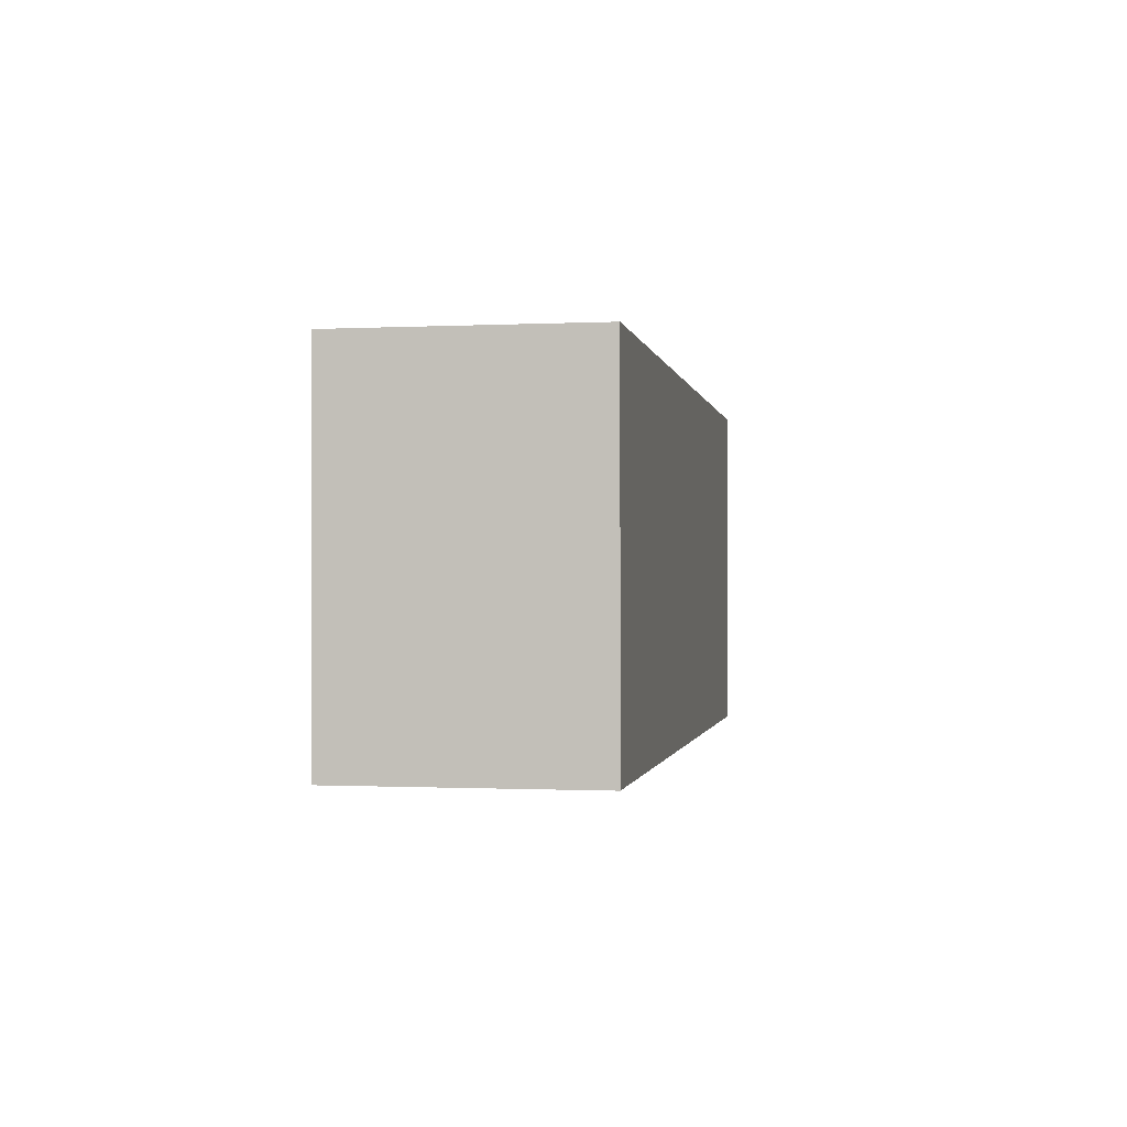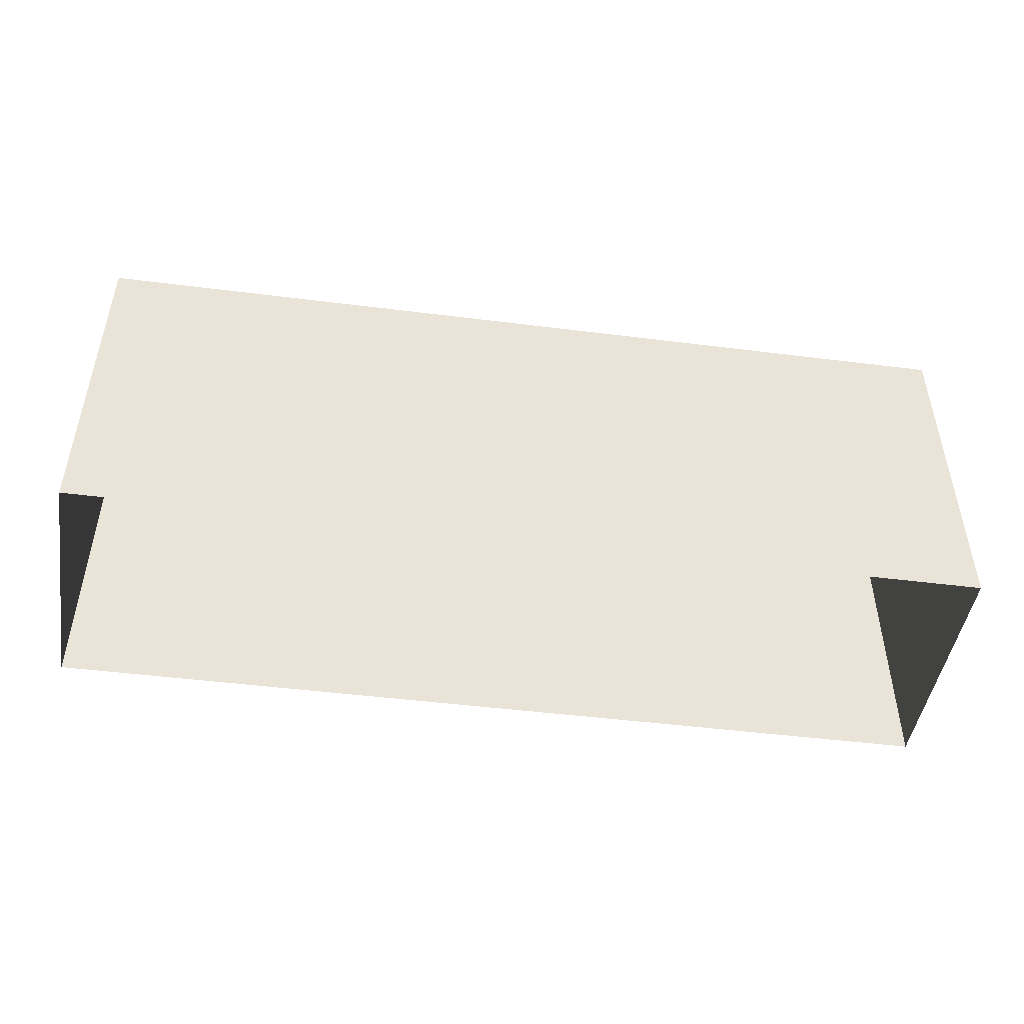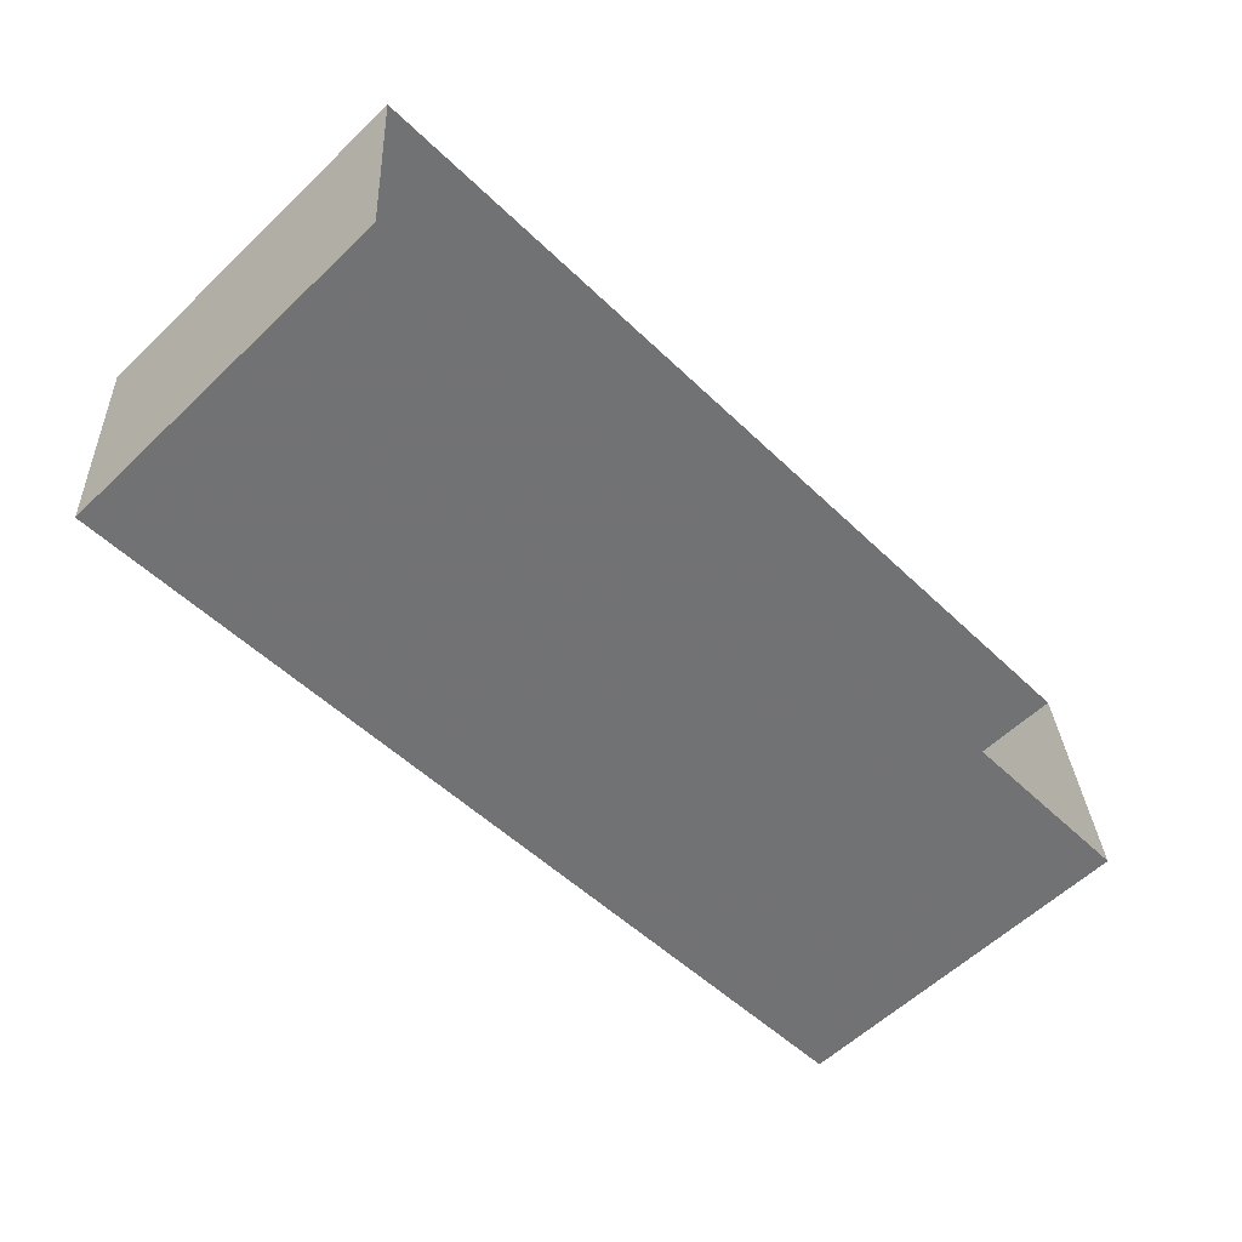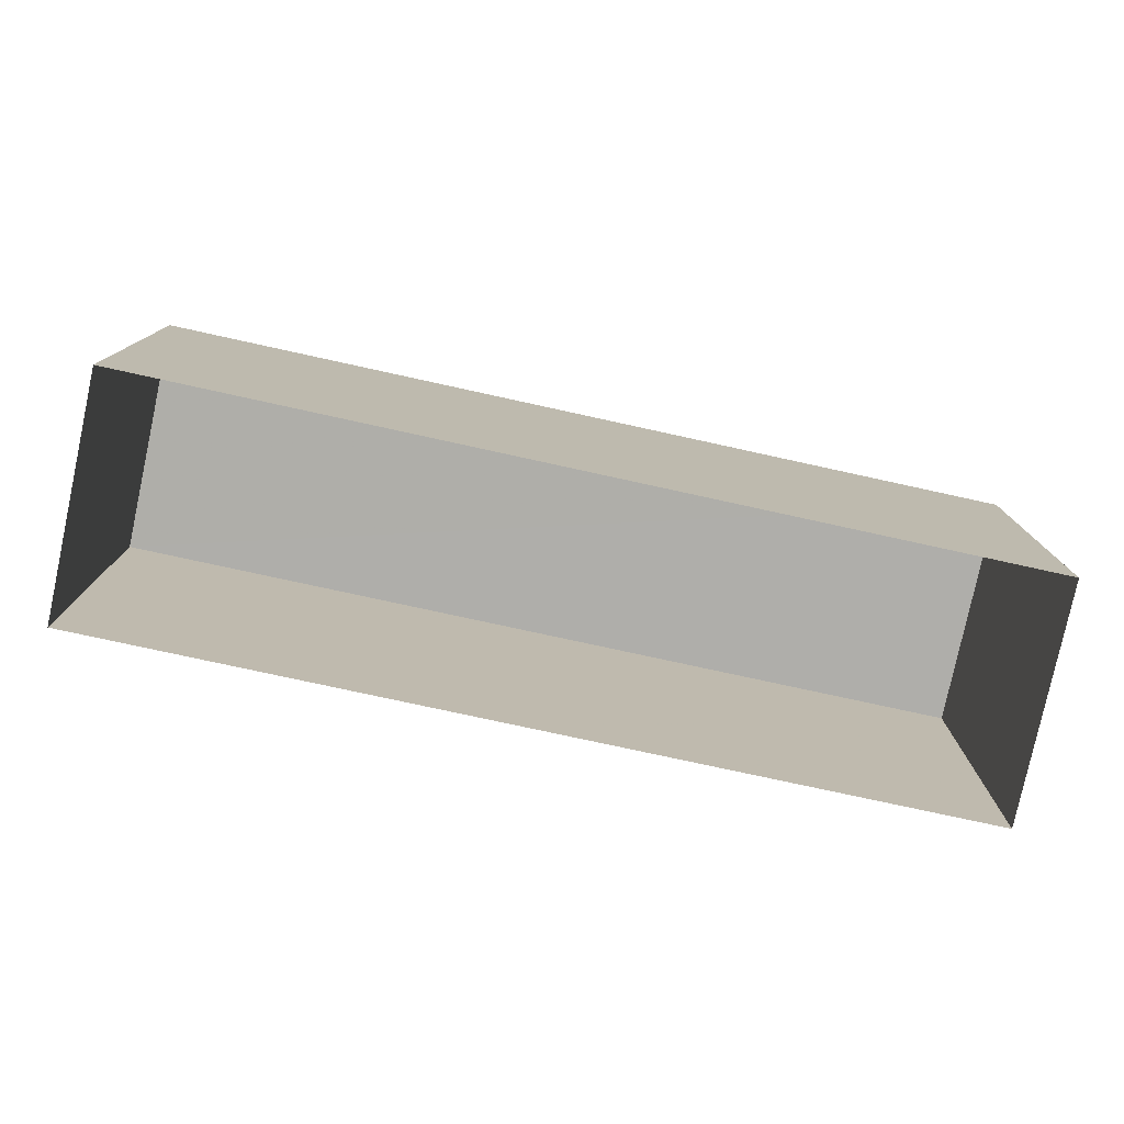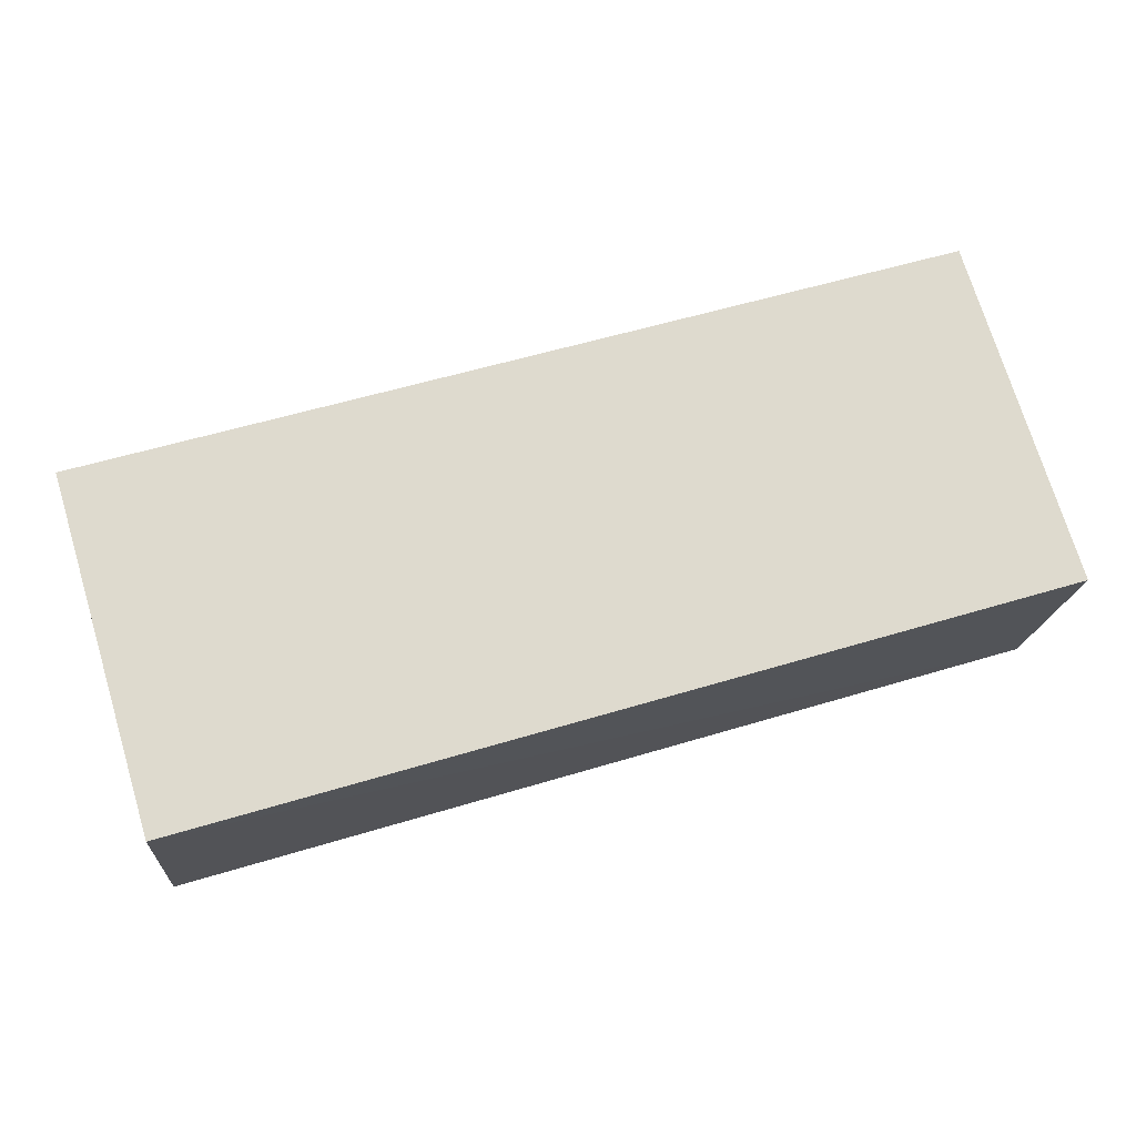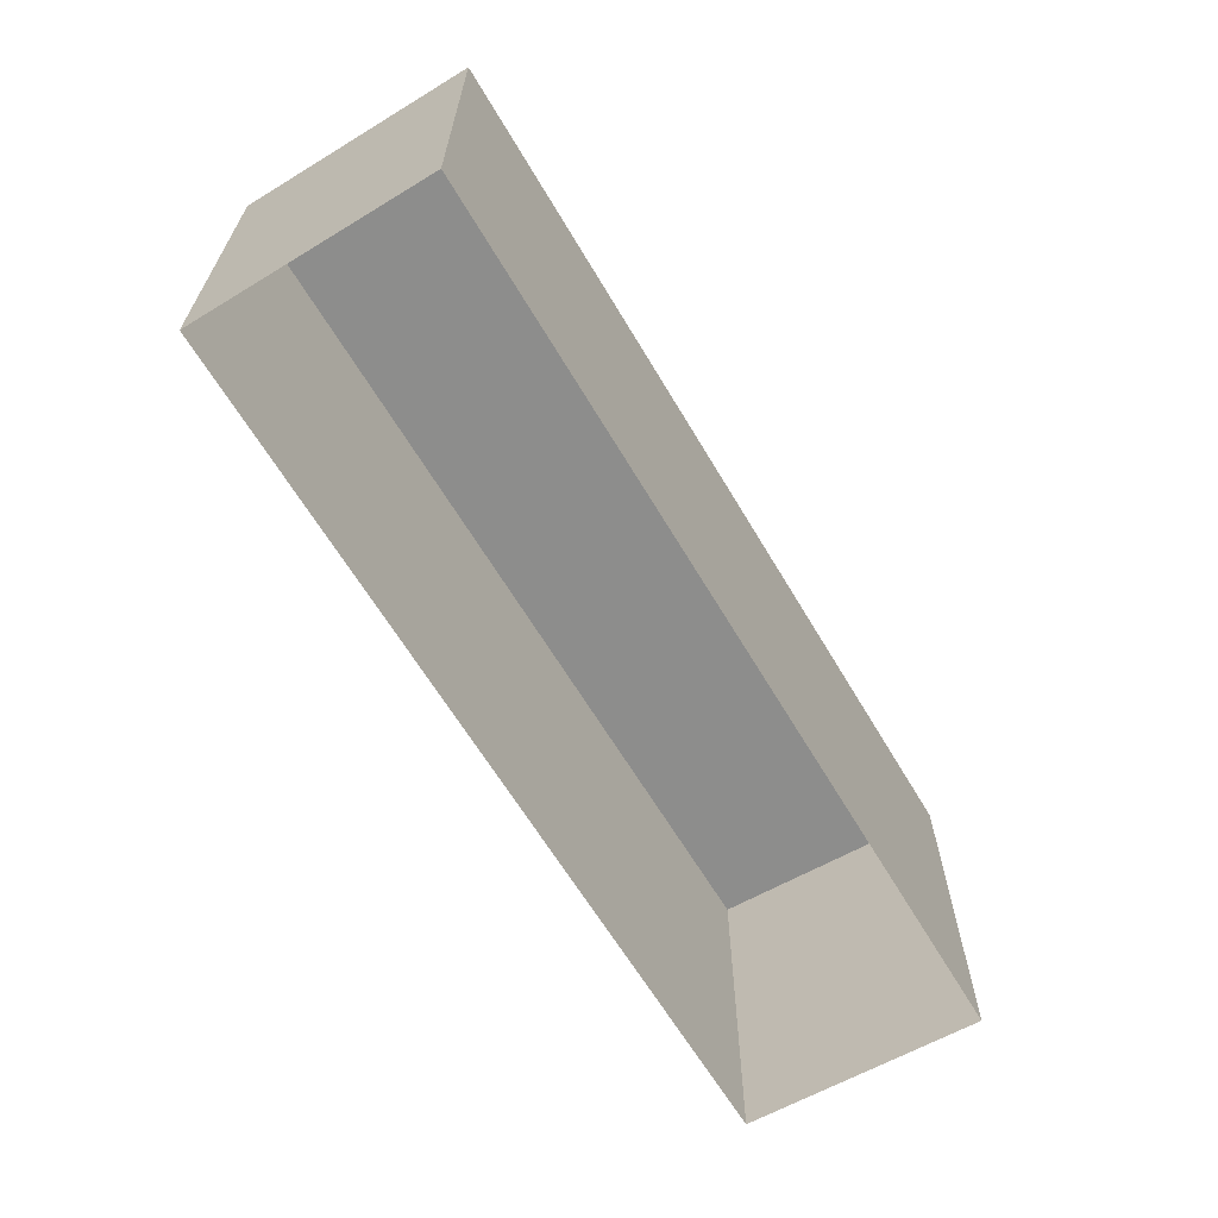
<metadata>
{"format":"obj","ext":"obj","renderer":"f3d","projection":"perspective","resolution":1024,"background":"white","views":[{"elev":-0.7,"azim":-85.1,"up":"+Z"},{"elev":-48.1,"azim":-12.9,"up":"+Z"},{"elev":-59.0,"azim":134.2,"up":"+Y"},{"elev":-77.6,"azim":-17.2,"up":"+Z"},{"elev":73.3,"azim":-16.8,"up":"+Y"},{"elev":-64.6,"azim":-64.1,"up":"+Z"}]}
</metadata>
<code>
v -3.731e+05 -1.046e+05 26.29
v -3.731e+05 -1.046e+05 26.29
v -3.731e+05 -1.046e+05 26.29
v -3.731e+05 -1.046e+05 26.29
v -3.731e+05 -1.046e+05 29.31
v -3.731e+05 -1.046e+05 29.31
v -3.731e+05 -1.046e+05 29.31
v -3.731e+05 -1.046e+05 29.31
f 1 2 3
f 4 1 3
f 5 6 7
f 5 8 6
f 7 3 2
f 5 7 2
f 6 1 4
f 6 8 1
f 5 2 1
f 8 5 1
f 6 4 3
f 7 6 3

</code>
